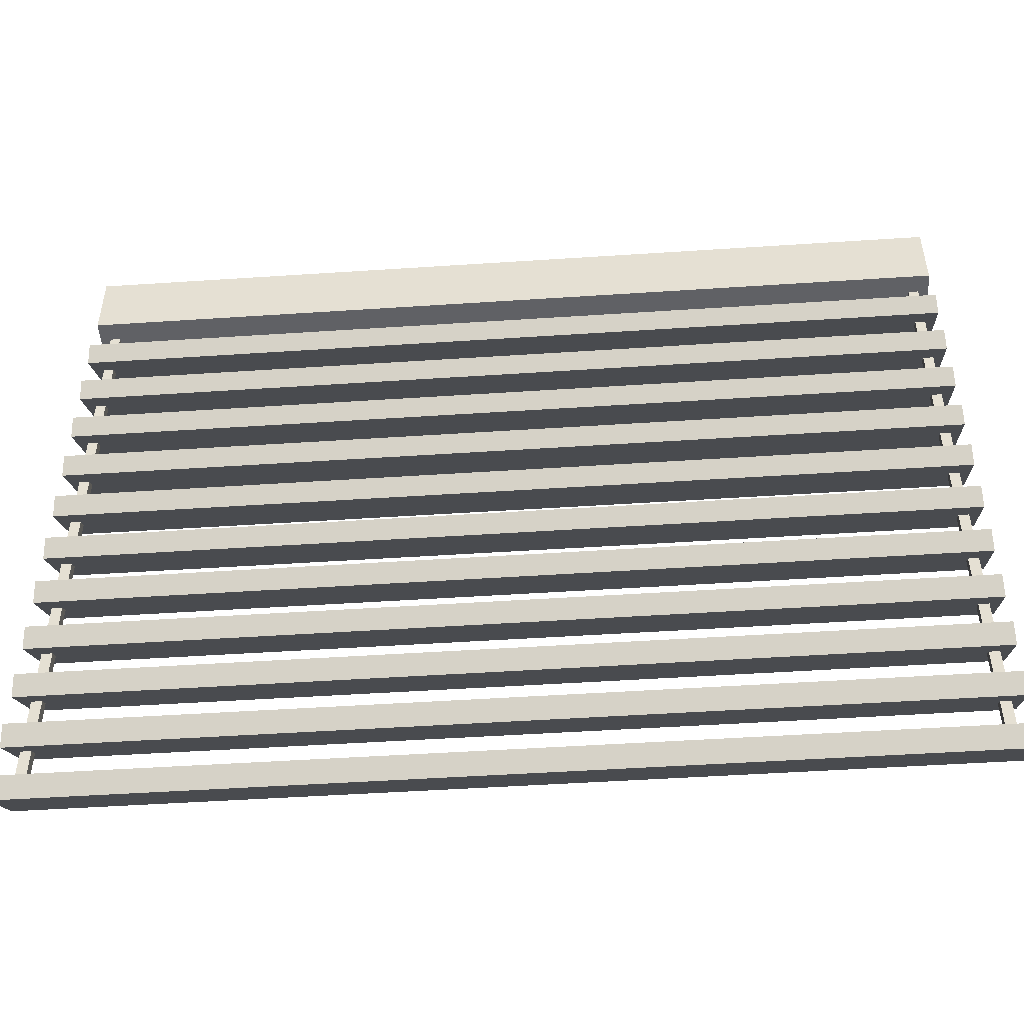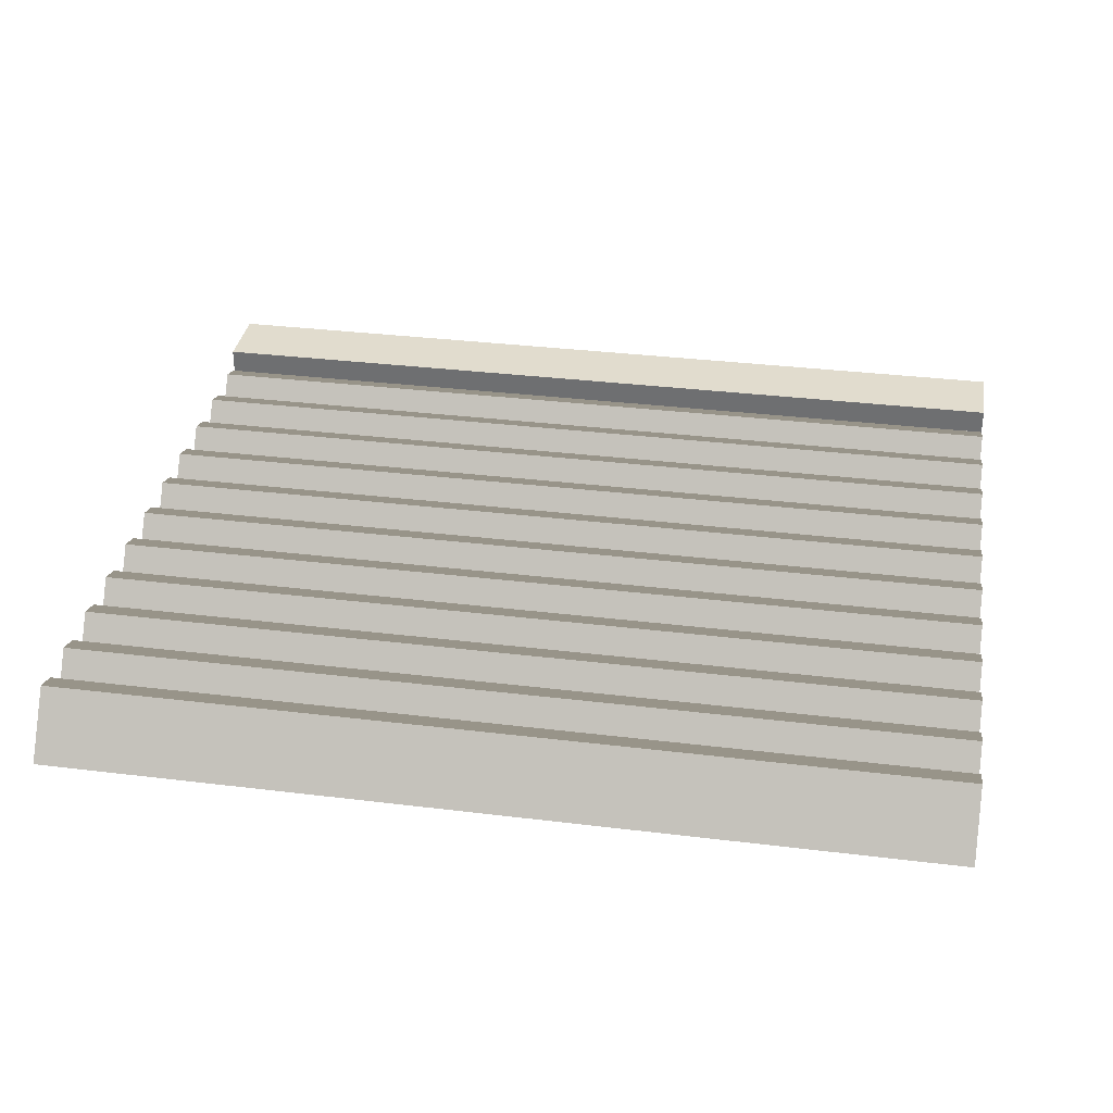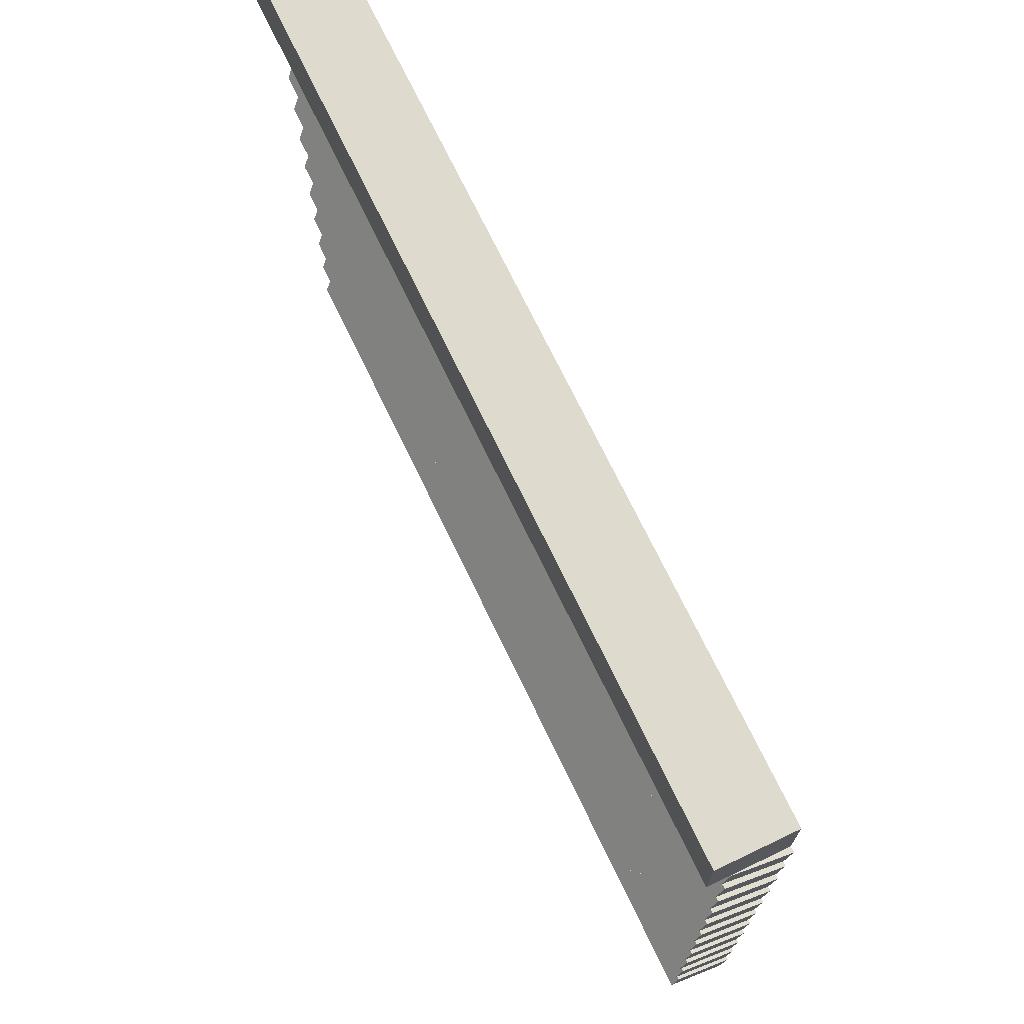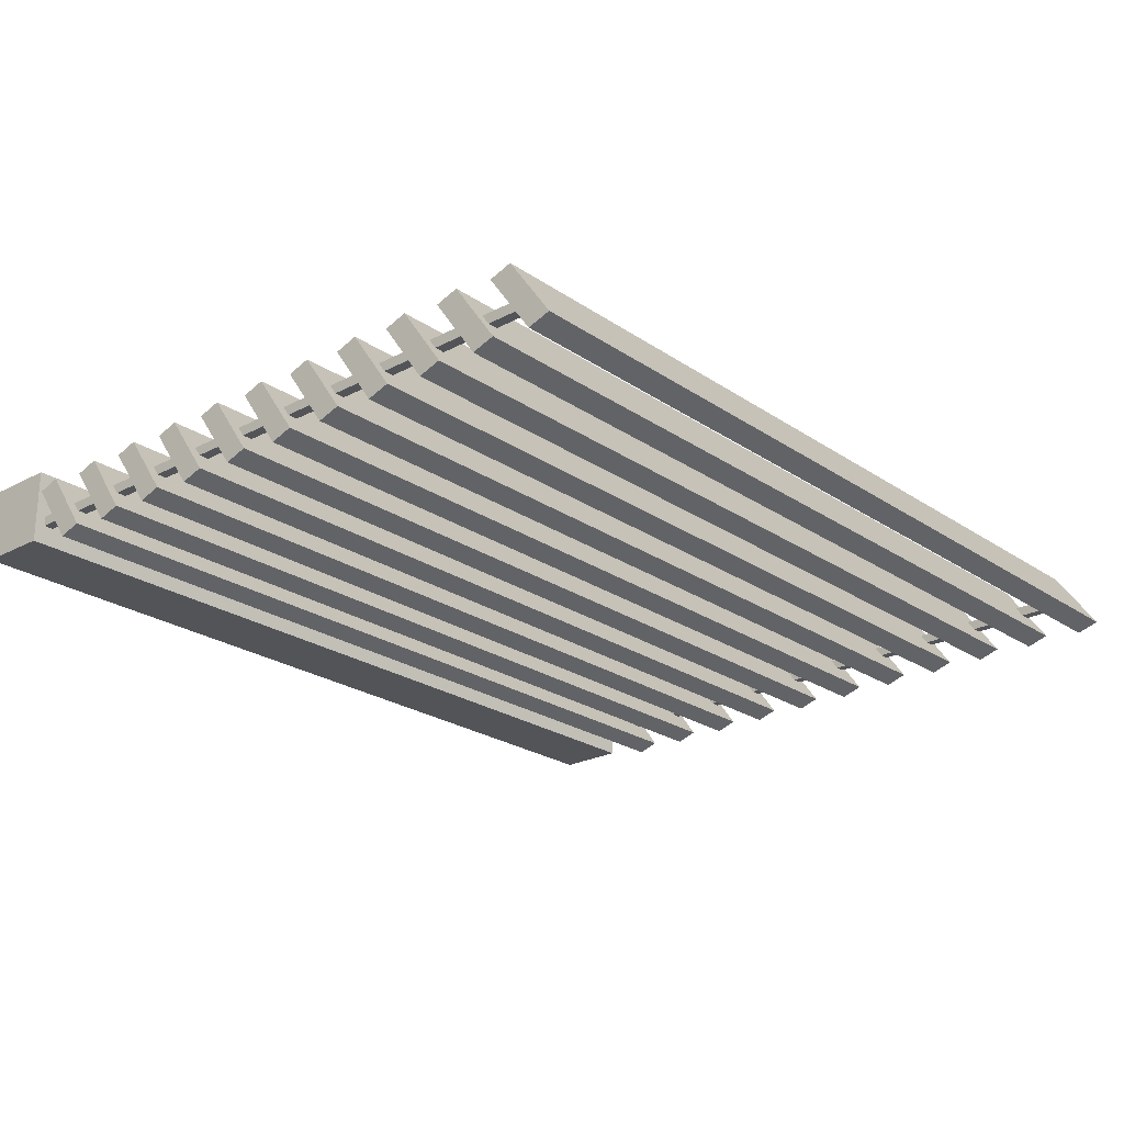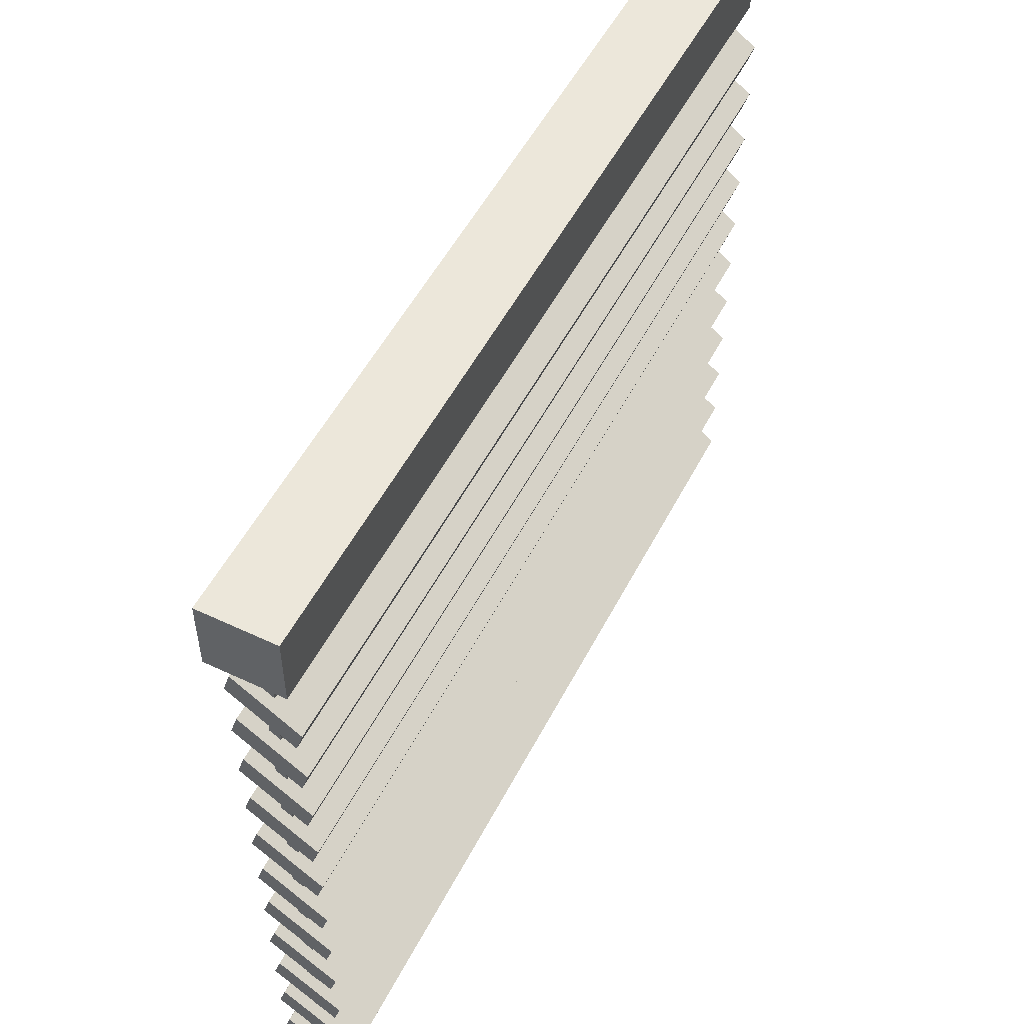
<metadata>
{"format":"obj","ext":"obj","renderer":"f3d","projection":"perspective","resolution":1024,"background":"white","views":[{"elev":-49.3,"azim":-175.8,"up":"+Y"},{"elev":34.1,"azim":9.4,"up":"+Z"},{"elev":71.1,"azim":64.4,"up":"+Y"},{"elev":-23.5,"azim":-48.5,"up":"+Z"},{"elev":52.9,"azim":116.9,"up":"+Y"}]}
</metadata>
<code>
g Curtains_10
v 0.7211 0.4753 -0.04343
v 0.7211 0.593 -0.04343
v 0.7211 0.4753 0.07905
v 0.7211 0.593 0.07905
v -0.7211 0.4753 -0.04343
v -0.7211 0.593 -0.04343
v -0.7211 0.4753 0.07905
v -0.7211 0.593 0.07905
v -0.6874 -0.5707 -0.01139
v -0.6874 0.4973 -0.01139
v -0.6874 -0.5707 0.005082
v -0.6874 0.4973 0.005082
v -0.7038 -0.5707 -0.01139
v -0.7038 0.4973 -0.01139
v -0.7038 -0.5707 0.005082
v -0.7038 0.4973 0.005082
v 0.7038 -0.5707 -0.01139
v 0.7038 0.4973 -0.01139
v 0.7038 -0.5707 0.005082
v 0.7038 0.4973 0.005082
v 0.6874 -0.5707 -0.01139
v 0.6874 0.4973 -0.01139
v 0.6874 -0.5707 0.005082
v 0.6874 0.4973 0.005082
v 0.7211 0.3613 -0.04725
v 0.7211 0.3974 -0.05852
v 0.7211 0.4316 0.05308
v 0.7211 0.4677 0.04181
v -0.7211 0.3613 -0.04725
v -0.7211 0.3974 -0.05852
v -0.7211 0.4316 0.05308
v -0.7211 0.4677 0.04181
v 0.7211 0.2613 -0.04725
v 0.7211 0.2974 -0.05852
v 0.7211 0.3316 0.05308
v 0.7211 0.3677 0.04181
v -0.7211 0.2613 -0.04725
v -0.7211 0.2974 -0.05852
v -0.7211 0.3316 0.05308
v -0.7211 0.3677 0.04181
v 0.7211 0.1613 -0.04725
v 0.7211 0.1974 -0.05852
v 0.7211 0.2316 0.05308
v 0.7211 0.2676 0.04181
v -0.7211 0.1613 -0.04725
v -0.7211 0.1974 -0.05852
v -0.7211 0.2316 0.05308
v -0.7211 0.2676 0.04181
v 0.7211 0.06128 -0.04725
v 0.7211 0.09736 -0.05852
v 0.7211 0.1315 0.05308
v 0.7211 0.1676 0.04181
v -0.7211 0.06128 -0.04725
v -0.7211 0.09736 -0.05852
v -0.7211 0.1315 0.05308
v -0.7211 0.1676 0.04181
v 0.7211 -0.03874 -0.04725
v 0.7211 -0.002658 -0.05852
v 0.7211 0.03151 0.05308
v 0.7211 0.06759 0.04181
v -0.7211 -0.03874 -0.04725
v -0.7211 -0.002658 -0.05852
v -0.7211 0.03151 0.05308
v -0.7211 0.06759 0.04181
v 0.7211 -0.1388 -0.04725
v 0.7211 -0.1027 -0.05852
v 0.7211 -0.06851 0.05308
v 0.7211 -0.03243 0.04181
v -0.7211 -0.1388 -0.04725
v -0.7211 -0.1027 -0.05852
v -0.7211 -0.06851 0.05308
v -0.7211 -0.03243 0.04181
v 0.7211 -0.2388 -0.04725
v 0.7211 -0.2027 -0.05852
v 0.7211 -0.1685 0.05308
v 0.7211 -0.1325 0.04181
v -0.7211 -0.2388 -0.04725
v -0.7211 -0.2027 -0.05852
v -0.7211 -0.1685 0.05308
v -0.7211 -0.1325 0.04181
v 0.7211 -0.3388 -0.04725
v 0.7211 -0.3027 -0.05852
v 0.7211 -0.2686 0.05308
v 0.7211 -0.2325 0.04181
v -0.7211 -0.3388 -0.04725
v -0.7211 -0.3027 -0.05852
v -0.7211 -0.2686 0.05308
v -0.7211 -0.2325 0.04181
v 0.7211 -0.4388 -0.04725
v 0.7211 -0.4027 -0.05852
v 0.7211 -0.3686 0.05308
v 0.7211 -0.3325 0.04181
v -0.7211 -0.4388 -0.04725
v -0.7211 -0.4027 -0.05852
v -0.7211 -0.3686 0.05308
v -0.7211 -0.3325 0.04181
v 0.7211 -0.5388 -0.04725
v 0.7211 -0.5028 -0.05852
v 0.7211 -0.4686 0.05308
v 0.7211 -0.4325 0.04181
v -0.7211 -0.5388 -0.04725
v -0.7211 -0.5028 -0.05852
v -0.7211 -0.4686 0.05308
v -0.7211 -0.4325 0.04181
v 0.7211 -0.6389 -0.04725
v 0.7211 -0.6028 -0.05852
v 0.7211 -0.5686 0.05308
v 0.7211 -0.5325 0.04181
v -0.7211 -0.6389 -0.04725
v -0.7211 -0.6028 -0.05852
v -0.7211 -0.5686 0.05308
v -0.7211 -0.5325 0.04181
v 0.7211 0.4753 0.07905
v 0.7211 0.593 0.07905
v -0.7211 0.4753 0.07905
v -0.7211 0.593 0.07905
v -0.7211 0.4753 -0.04343
v 0.7211 0.4753 -0.04343
v -0.7211 0.593 -0.04343
v 0.7211 0.593 -0.04343
v 0.7211 0.4753 0.07905
v 0.7211 0.4753 -0.04343
v -0.7211 0.4753 0.07905
v -0.7211 0.4753 -0.04343
v -0.7211 0.593 0.07905
v -0.7211 0.593 -0.04343
v 0.7211 0.593 0.07905
v 0.7211 0.593 -0.04343
v -0.6874 -0.5707 0.005082
v -0.6874 0.4973 0.005082
v -0.7038 -0.5707 0.005082
v -0.7038 0.4973 0.005082
v -0.7038 -0.5707 -0.01139
v -0.6874 -0.5707 -0.01139
v -0.7038 0.4973 -0.01139
v -0.6874 0.4973 -0.01139
v -0.6874 -0.5707 0.005082
v -0.6874 -0.5707 -0.01139
v -0.7038 -0.5707 0.005082
v -0.7038 -0.5707 -0.01139
v -0.7038 0.4973 0.005082
v -0.7038 0.4973 -0.01139
v -0.6874 0.4973 0.005082
v -0.6874 0.4973 -0.01139
v 0.7038 -0.5707 0.005082
v 0.7038 0.4973 0.005082
v 0.6874 -0.5707 0.005082
v 0.6874 0.4973 0.005082
v 0.6874 -0.5707 -0.01139
v 0.7038 -0.5707 -0.01139
v 0.6874 0.4973 -0.01139
v 0.7038 0.4973 -0.01139
v 0.7038 -0.5707 0.005082
v 0.7038 -0.5707 -0.01139
v 0.6874 -0.5707 0.005082
v 0.6874 -0.5707 -0.01139
v 0.6874 0.4973 0.005082
v 0.6874 0.4973 -0.01139
v 0.7038 0.4973 0.005082
v 0.7038 0.4973 -0.01139
v 0.7211 0.4316 0.05308
v 0.7211 0.4677 0.04181
v -0.7211 0.4677 0.04181
v -0.7211 0.4316 0.05308
v -0.7211 0.3613 -0.04725
v 0.7211 0.3613 -0.04725
v -0.7211 0.3974 -0.05852
v 0.7211 0.3974 -0.05852
v 0.7211 0.4316 0.05308
v 0.7211 0.3613 -0.04725
v -0.7211 0.4316 0.05308
v -0.7211 0.3613 -0.04725
v -0.7211 0.4677 0.04181
v -0.7211 0.3974 -0.05852
v 0.7211 0.4677 0.04181
v 0.7211 0.3974 -0.05852
v 0.7211 0.3316 0.05308
v 0.7211 0.3677 0.04181
v -0.7211 0.3677 0.04181
v -0.7211 0.3316 0.05308
v -0.7211 0.2613 -0.04725
v 0.7211 0.2613 -0.04725
v -0.7211 0.2974 -0.05852
v 0.7211 0.2974 -0.05852
v 0.7211 0.3316 0.05308
v 0.7211 0.2613 -0.04725
v -0.7211 0.3316 0.05308
v -0.7211 0.2613 -0.04725
v -0.7211 0.3677 0.04181
v -0.7211 0.2974 -0.05852
v 0.7211 0.3677 0.04181
v 0.7211 0.2974 -0.05852
v 0.7211 0.2316 0.05308
v 0.7211 0.2676 0.04181
v -0.7211 0.2676 0.04181
v -0.7211 0.2316 0.05308
v -0.7211 0.1613 -0.04725
v 0.7211 0.1613 -0.04725
v -0.7211 0.1974 -0.05852
v 0.7211 0.1974 -0.05852
v 0.7211 0.2316 0.05308
v 0.7211 0.1613 -0.04725
v -0.7211 0.2316 0.05308
v -0.7211 0.1613 -0.04725
v -0.7211 0.2676 0.04181
v -0.7211 0.1974 -0.05852
v 0.7211 0.2676 0.04181
v 0.7211 0.1974 -0.05852
v 0.7211 0.1315 0.05308
v 0.7211 0.1676 0.04181
v -0.7211 0.1676 0.04181
v -0.7211 0.1315 0.05308
v -0.7211 0.06128 -0.04725
v 0.7211 0.06128 -0.04725
v -0.7211 0.09736 -0.05852
v 0.7211 0.09736 -0.05852
v 0.7211 0.1315 0.05308
v 0.7211 0.06128 -0.04725
v -0.7211 0.1315 0.05308
v -0.7211 0.06128 -0.04725
v -0.7211 0.1676 0.04181
v -0.7211 0.09736 -0.05852
v 0.7211 0.1676 0.04181
v 0.7211 0.09736 -0.05852
v 0.7211 0.03151 0.05308
v 0.7211 0.06759 0.04181
v -0.7211 0.06759 0.04181
v -0.7211 0.03151 0.05308
v -0.7211 -0.03874 -0.04725
v 0.7211 -0.03874 -0.04725
v -0.7211 -0.002658 -0.05852
v 0.7211 -0.002658 -0.05852
v 0.7211 0.03151 0.05308
v 0.7211 -0.03874 -0.04725
v -0.7211 0.03151 0.05308
v -0.7211 -0.03874 -0.04725
v -0.7211 0.06759 0.04181
v -0.7211 -0.002658 -0.05852
v 0.7211 0.06759 0.04181
v 0.7211 -0.002658 -0.05852
v 0.7211 -0.06851 0.05308
v 0.7211 -0.03243 0.04181
v -0.7211 -0.03243 0.04181
v -0.7211 -0.06851 0.05308
v -0.7211 -0.1388 -0.04725
v 0.7211 -0.1388 -0.04725
v -0.7211 -0.1027 -0.05852
v 0.7211 -0.1027 -0.05852
v 0.7211 -0.06851 0.05308
v 0.7211 -0.1388 -0.04725
v -0.7211 -0.06851 0.05308
v -0.7211 -0.1388 -0.04725
v -0.7211 -0.03243 0.04181
v -0.7211 -0.1027 -0.05852
v 0.7211 -0.03243 0.04181
v 0.7211 -0.1027 -0.05852
v 0.7211 -0.1685 0.05308
v 0.7211 -0.1325 0.04181
v -0.7211 -0.1325 0.04181
v -0.7211 -0.1685 0.05308
v -0.7211 -0.2388 -0.04725
v 0.7211 -0.2388 -0.04725
v -0.7211 -0.2027 -0.05852
v 0.7211 -0.2027 -0.05852
v 0.7211 -0.1685 0.05308
v 0.7211 -0.2388 -0.04725
v -0.7211 -0.1685 0.05308
v -0.7211 -0.2388 -0.04725
v -0.7211 -0.1325 0.04181
v -0.7211 -0.2027 -0.05852
v 0.7211 -0.1325 0.04181
v 0.7211 -0.2027 -0.05852
v 0.7211 -0.2686 0.05308
v 0.7211 -0.2325 0.04181
v -0.7211 -0.2325 0.04181
v -0.7211 -0.2686 0.05308
v -0.7211 -0.3388 -0.04725
v 0.7211 -0.3388 -0.04725
v -0.7211 -0.3027 -0.05852
v 0.7211 -0.3027 -0.05852
v 0.7211 -0.2686 0.05308
v 0.7211 -0.3388 -0.04725
v -0.7211 -0.2686 0.05308
v -0.7211 -0.3388 -0.04725
v -0.7211 -0.2325 0.04181
v -0.7211 -0.3027 -0.05852
v 0.7211 -0.2325 0.04181
v 0.7211 -0.3027 -0.05852
v 0.7211 -0.3686 0.05308
v 0.7211 -0.3325 0.04181
v -0.7211 -0.3325 0.04181
v -0.7211 -0.3686 0.05308
v -0.7211 -0.4388 -0.04725
v 0.7211 -0.4388 -0.04725
v -0.7211 -0.4027 -0.05852
v 0.7211 -0.4027 -0.05852
v 0.7211 -0.3686 0.05308
v 0.7211 -0.4388 -0.04725
v -0.7211 -0.3686 0.05308
v -0.7211 -0.4388 -0.04725
v -0.7211 -0.3325 0.04181
v -0.7211 -0.4027 -0.05852
v 0.7211 -0.3325 0.04181
v 0.7211 -0.4027 -0.05852
v 0.7211 -0.4686 0.05308
v 0.7211 -0.4325 0.04181
v -0.7211 -0.4325 0.04181
v -0.7211 -0.4686 0.05308
v -0.7211 -0.5388 -0.04725
v 0.7211 -0.5388 -0.04725
v -0.7211 -0.5028 -0.05852
v 0.7211 -0.5028 -0.05852
v 0.7211 -0.4686 0.05308
v 0.7211 -0.5388 -0.04725
v -0.7211 -0.4686 0.05308
v -0.7211 -0.5388 -0.04725
v -0.7211 -0.4325 0.04181
v -0.7211 -0.5028 -0.05852
v 0.7211 -0.4325 0.04181
v 0.7211 -0.5028 -0.05852
v 0.7211 -0.5686 0.05308
v 0.7211 -0.5325 0.04181
v -0.7211 -0.5325 0.04181
v -0.7211 -0.5686 0.05308
v -0.7211 -0.6389 -0.04725
v 0.7211 -0.6389 -0.04725
v -0.7211 -0.6028 -0.05852
v 0.7211 -0.6028 -0.05852
v 0.7211 -0.5686 0.05308
v 0.7211 -0.6389 -0.04725
v -0.7211 -0.5686 0.05308
v -0.7211 -0.6389 -0.04725
v -0.7211 -0.5325 0.04181
v -0.7211 -0.6028 -0.05852
v 0.7211 -0.5325 0.04181
v 0.7211 -0.6028 -0.05852
f 1 2 3
f 3 2 4
f 113 114 7
f 7 114 8
f 115 116 5
f 5 116 6
f 117 119 118
f 118 119 120
f 121 123 122
f 122 123 124
f 125 127 126
f 126 127 128
f 9 10 11
f 11 10 12
f 129 130 15
f 15 130 16
f 131 132 13
f 13 132 14
f 133 135 134
f 134 135 136
f 137 139 138
f 138 139 140
f 141 143 142
f 142 143 144
f 17 18 19
f 19 18 20
f 145 146 23
f 23 146 24
f 147 148 21
f 21 148 22
f 149 151 150
f 150 151 152
f 153 155 154
f 154 155 156
f 157 159 158
f 158 159 160
f 25 26 27
f 27 26 28
f 161 162 31
f 31 162 32
f 163 30 164
f 164 30 29
f 165 167 166
f 166 167 168
f 169 171 170
f 170 171 172
f 173 175 174
f 174 175 176
f 33 34 35
f 35 34 36
f 177 178 39
f 39 178 40
f 179 38 180
f 180 38 37
f 181 183 182
f 182 183 184
f 185 187 186
f 186 187 188
f 189 191 190
f 190 191 192
f 41 42 43
f 43 42 44
f 193 194 47
f 47 194 48
f 195 46 196
f 196 46 45
f 197 199 198
f 198 199 200
f 201 203 202
f 202 203 204
f 205 207 206
f 206 207 208
f 49 50 51
f 51 50 52
f 209 210 55
f 55 210 56
f 211 54 212
f 212 54 53
f 213 215 214
f 214 215 216
f 217 219 218
f 218 219 220
f 221 223 222
f 222 223 224
f 57 58 59
f 59 58 60
f 225 226 63
f 63 226 64
f 227 62 228
f 228 62 61
f 229 231 230
f 230 231 232
f 233 235 234
f 234 235 236
f 237 239 238
f 238 239 240
f 65 66 67
f 67 66 68
f 241 242 71
f 71 242 72
f 243 70 244
f 244 70 69
f 245 247 246
f 246 247 248
f 249 251 250
f 250 251 252
f 253 255 254
f 254 255 256
f 73 74 75
f 75 74 76
f 257 258 79
f 79 258 80
f 259 78 260
f 260 78 77
f 261 263 262
f 262 263 264
f 265 267 266
f 266 267 268
f 269 271 270
f 270 271 272
f 81 82 83
f 83 82 84
f 273 274 87
f 87 274 88
f 275 86 276
f 276 86 85
f 277 279 278
f 278 279 280
f 281 283 282
f 282 283 284
f 285 287 286
f 286 287 288
f 89 90 91
f 91 90 92
f 289 290 95
f 95 290 96
f 291 94 292
f 292 94 93
f 293 295 294
f 294 295 296
f 297 299 298
f 298 299 300
f 301 303 302
f 302 303 304
f 97 98 99
f 99 98 100
f 305 306 103
f 103 306 104
f 307 102 308
f 308 102 101
f 309 311 310
f 310 311 312
f 313 315 314
f 314 315 316
f 317 319 318
f 318 319 320
f 105 106 107
f 107 106 108
f 321 322 111
f 111 322 112
f 323 110 324
f 324 110 109
f 325 327 326
f 326 327 328
f 329 331 330
f 330 331 332
f 333 335 334
f 334 335 336

</code>
